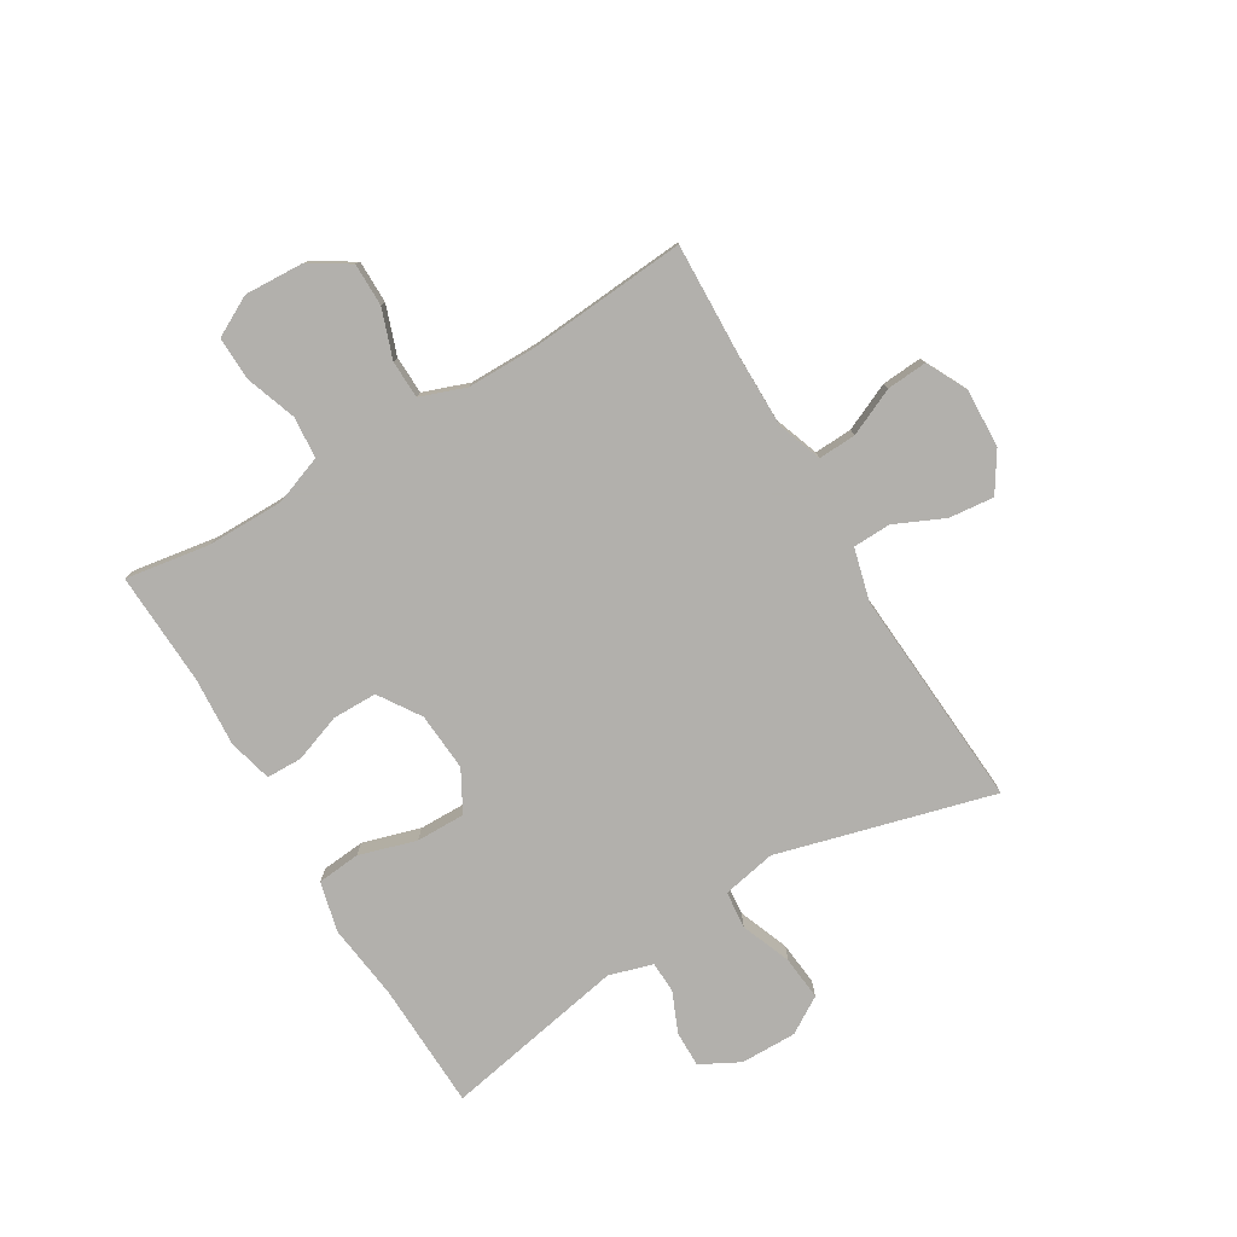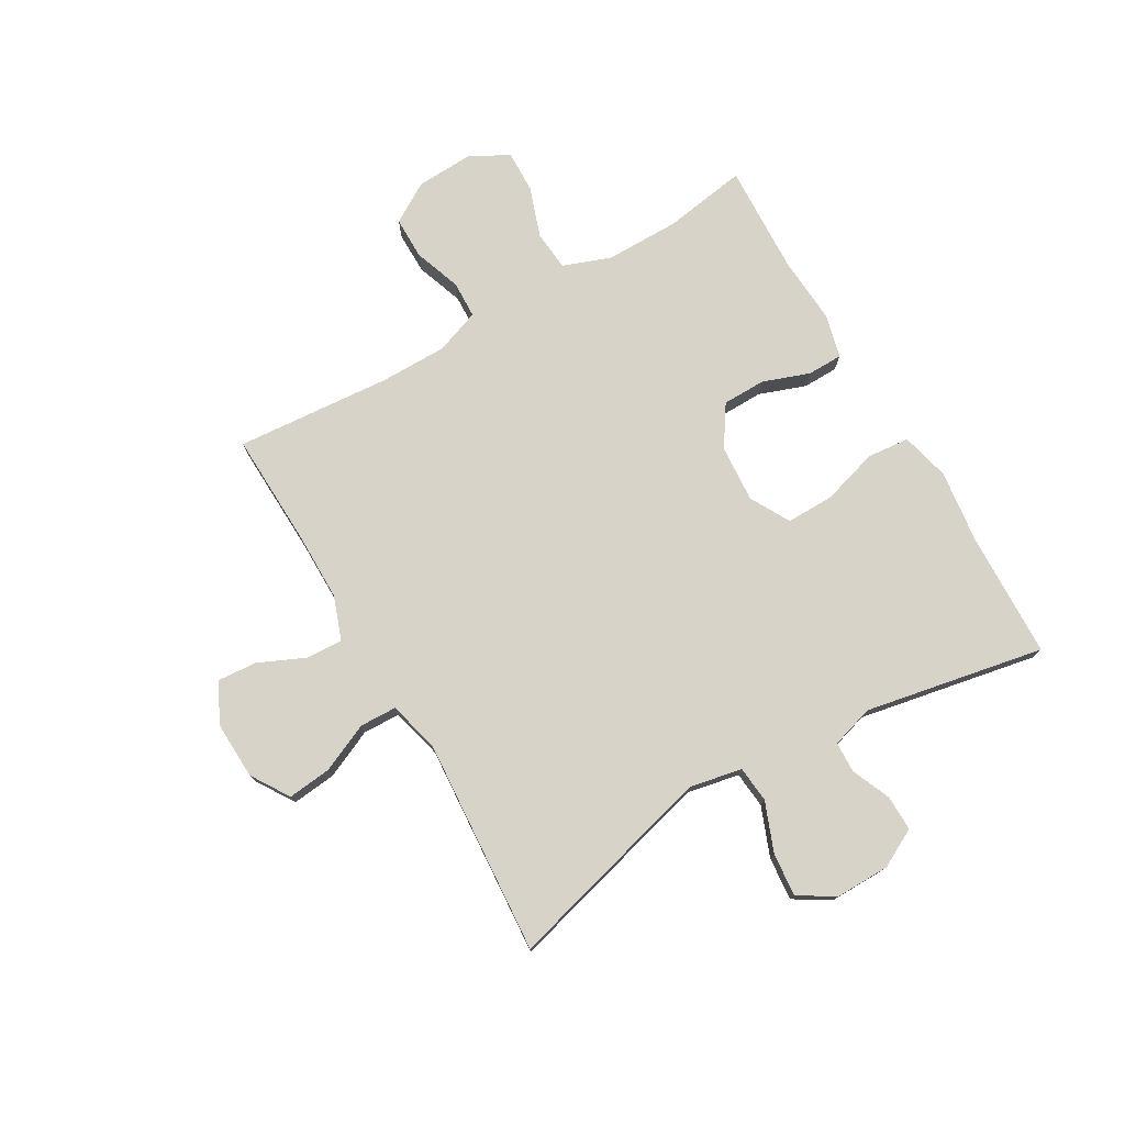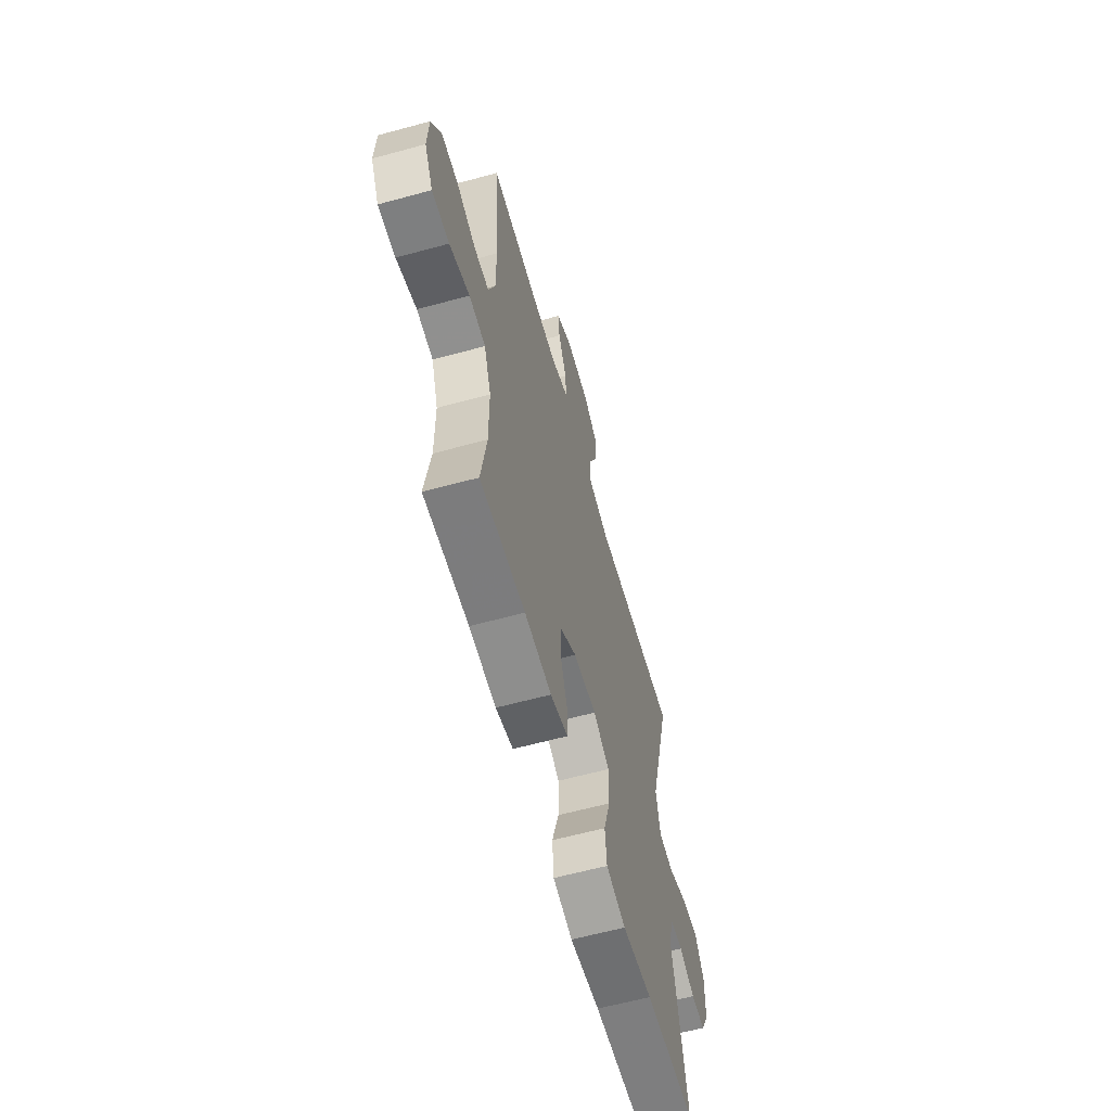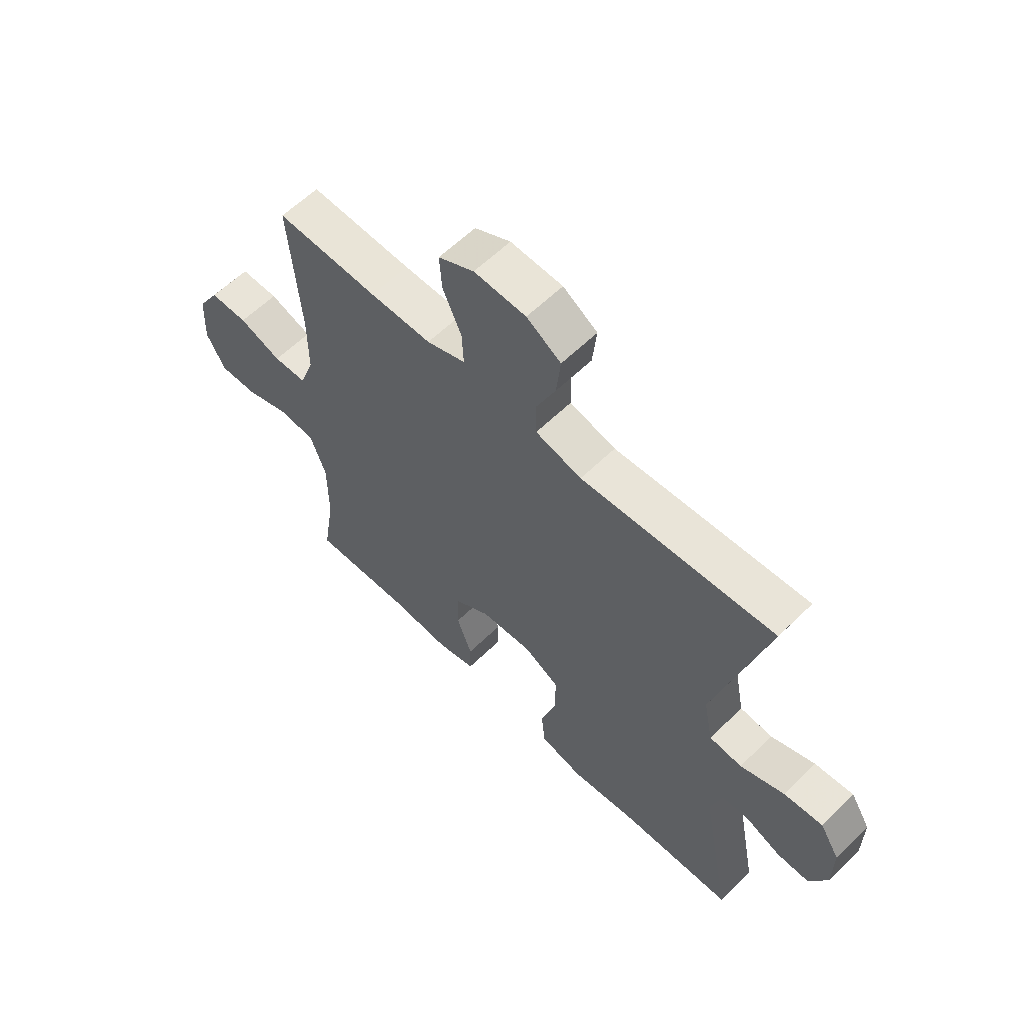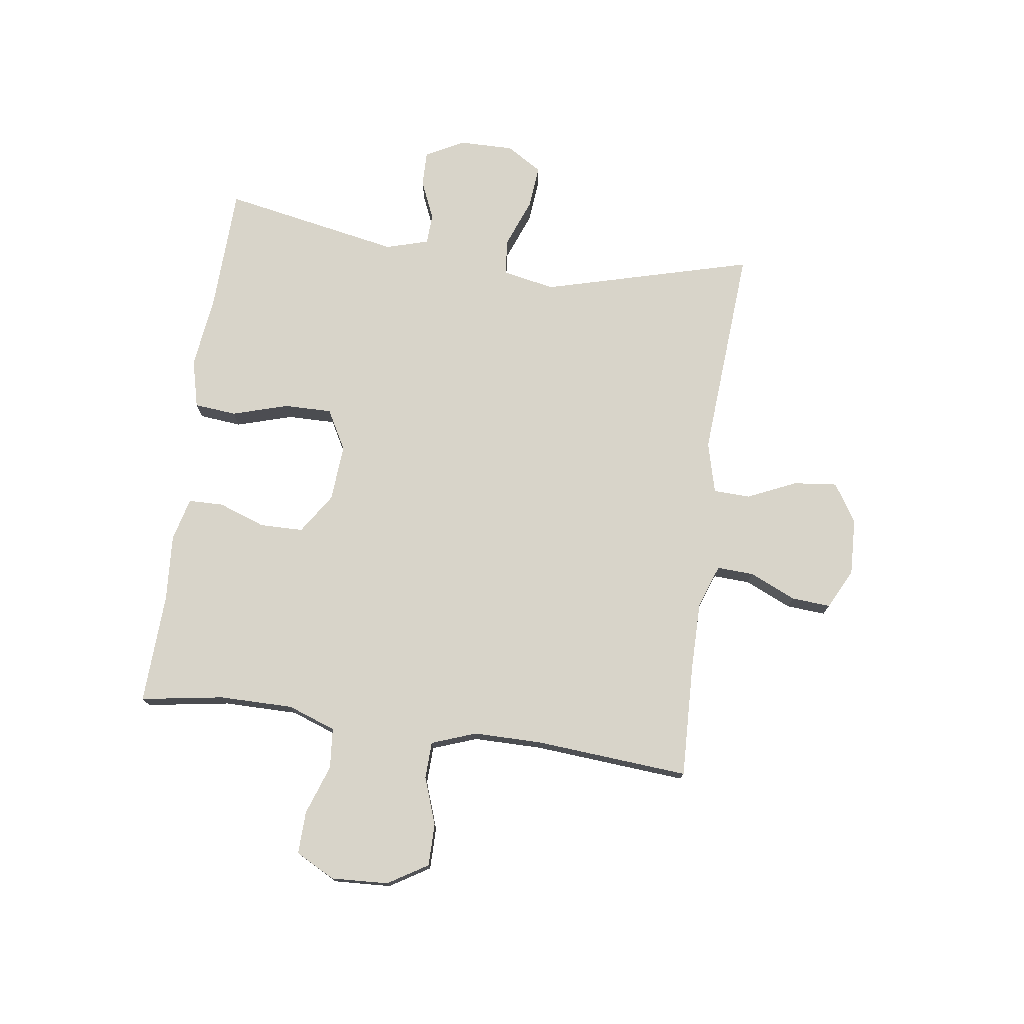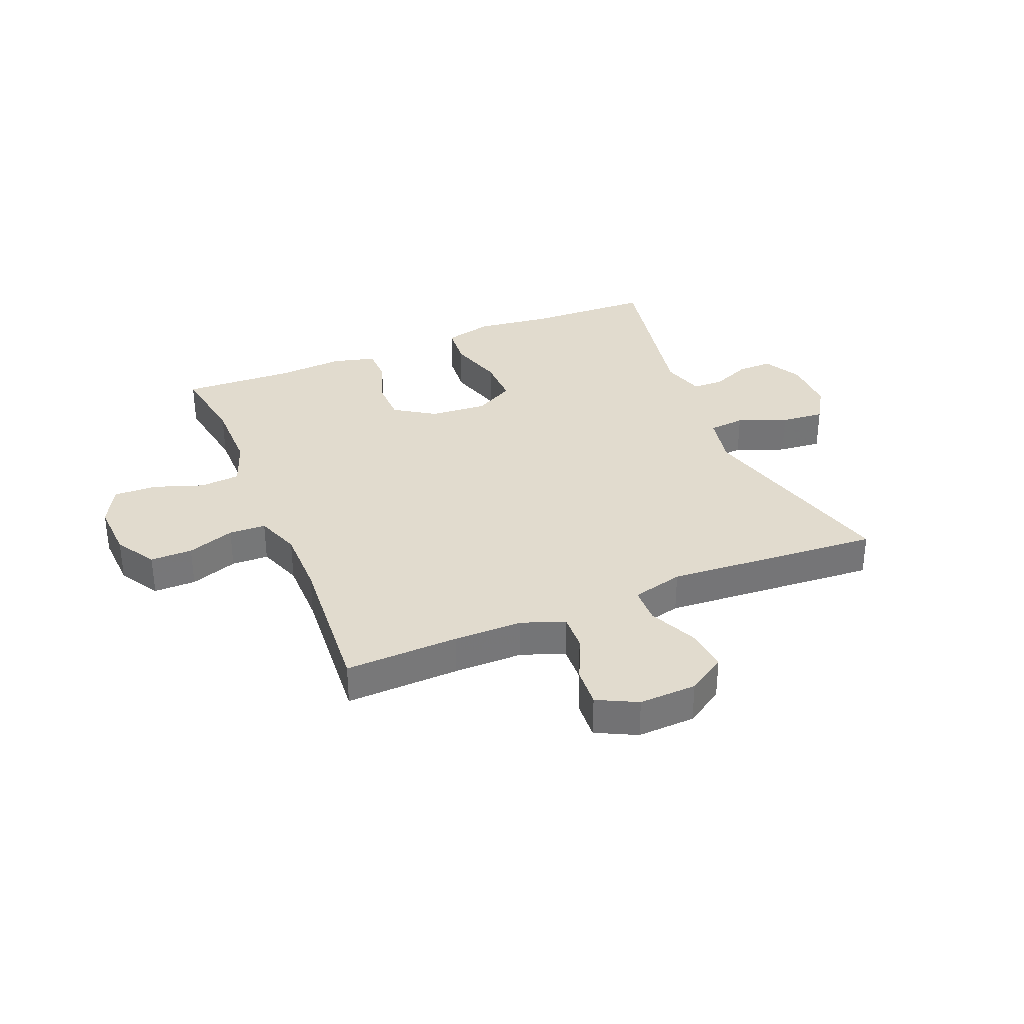
<metadata>
{"format":"obj","ext":"obj","renderer":"f3d","projection":"perspective","resolution":1024,"background":"white","views":[{"elev":-78.6,"azim":-59.1,"up":"+Y"},{"elev":76.3,"azim":59.9,"up":"+Y"},{"elev":-61.1,"azim":-74.4,"up":"+Z"},{"elev":60.1,"azim":45.1,"up":"+Z"},{"elev":75.3,"azim":-82.1,"up":"+Y"},{"elev":33.8,"azim":-22.4,"up":"+Y"}]}
</metadata>
<code>
v -0.5 0.07 0.5
v -0.303 0.07 0.493
v -0.184 0.07 0.493
v -0.109 0.07 0.52
v -0.112 0.07 0.584
v -0.148 0.07 0.664
v -0.153 0.07 0.732
v -0.084 0.07 0.767
v 0.016 0.07 0.763
v 0.082 0.07 0.721
v 0.074 0.07 0.645
v 0.036 0.07 0.561
v 0.038 0.07 0.497
v 0.127 0.07 0.474
v 0.5 0.07 0.5
v 0.402 0.07 0.136
v 0.42 0.07 0.045
v 0.483 0.07 0.039
v 0.568 0.07 0.072
v 0.643 0.07 0.079
v 0.681 0.07 0.017
v 0.68 0.07 -0.078
v 0.645 0.07 -0.144
v 0.584 0.07 -0.143
v 0.516 0.07 -0.114
v 0.463 0.07 -0.116
v 0.441 0.07 -0.19
v 0.5 0.07 -0.5
v 0.284 0.07 -0.507
v 0.155 0.07 -0.523
v 0.071 0.07 -0.502
v 0.064 0.07 -0.429
v 0.093 0.07 -0.332
v 0.094 0.07 -0.249
v 0.025 0.07 -0.211
v -0.074 0.07 -0.218
v -0.144 0.07 -0.264
v -0.145 0.07 -0.339
v -0.116 0.07 -0.42
v -0.117 0.07 -0.481
v -0.192 0.07 -0.5
v -0.307 0.07 -0.492
v -0.5 0.07 -0.5
v -0.477 0.07 -0.356
v -0.477 0.07 -0.228
v -0.507 0.07 -0.145
v -0.577 0.07 -0.139
v -0.663 0.07 -0.169
v -0.737 0.07 -0.171
v -0.773 0.07 -0.103
v -0.768 0.07 -0.004
v -0.726 0.07 0.065
v -0.653 0.07 0.065
v -0.571 0.07 0.036
v -0.507 0.07 0.038
v -0.479 0.07 0.115
v -0.479 0.07 0.233
v -0.5 0 0.5
v -0.303 0 0.493
v -0.184 0 0.493
v -0.109 0 0.52
v -0.112 0 0.584
v -0.148 0 0.664
v -0.153 0 0.732
v -0.084 0 0.767
v 0.016 0 0.763
v 0.082 0 0.721
v 0.074 0 0.645
v 0.036 0 0.561
v 0.038 0 0.497
v 0.127 0 0.474
v 0.5 0 0.5
v 0.402 0 0.136
v 0.42 0 0.045
v 0.483 0 0.039
v 0.568 0 0.072
v 0.643 0 0.079
v 0.681 0 0.017
v 0.68 0 -0.078
v 0.645 0 -0.144
v 0.584 0 -0.143
v 0.516 0 -0.114
v 0.463 0 -0.116
v 0.441 0 -0.19
v 0.5 0 -0.5
v 0.284 0 -0.507
v 0.155 0 -0.523
v 0.071 0 -0.502
v 0.064 0 -0.429
v 0.093 0 -0.332
v 0.094 0 -0.249
v 0.025 0 -0.211
v -0.074 0 -0.218
v -0.144 0 -0.264
v -0.145 0 -0.339
v -0.116 0 -0.42
v -0.117 0 -0.481
v -0.192 0 -0.5
v -0.307 0 -0.492
v -0.5 0 -0.5
v -0.477 0 -0.356
v -0.477 0 -0.228
v -0.507 0 -0.145
v -0.577 0 -0.139
v -0.663 0 -0.169
v -0.737 0 -0.171
v -0.773 0 -0.103
v -0.768 0 -0.004
v -0.726 0 0.065
v -0.653 0 0.065
v -0.571 0 0.036
v -0.507 0 0.038
v -0.479 0 0.115
v -0.479 0 0.233
f 51 52 53 54
f 51 54 55
f 50 51 55
f 47 48 49 50
f 46 47 50 55
f 45 46 55 56
f 42 43 44
f 42 44 45
f 38 39 40 41
f 37 38 41 42
f 30 31 32 33
f 29 30 33 34
f 27 28 29 34
f 26 27 34 35
f 22 23 24 25
f 22 25 26
f 21 22 26
f 18 19 20 21
f 17 18 21 26
f 14 15 16
f 13 14 16 17
f 9 10 11 12
f 9 12 13
f 8 9 13
f 5 6 7 8
f 4 5 8 13
f 3 4 13 17
f 57 1 2
f 37 42 45 56
f 36 37 56 57
f 26 35 36 57
f 17 26 57
f 2 3 17 57
f 111 110 109 108
f 112 111 108
f 112 108 107
f 107 106 105 104
f 112 107 104 103
f 113 112 103 102
f 101 100 99
f 102 101 99
f 98 97 96 95
f 99 98 95 94
f 90 89 88 87
f 91 90 87 86
f 91 86 85 84
f 92 91 84 83
f 82 81 80 79
f 83 82 79
f 83 79 78
f 78 77 76 75
f 83 78 75 74
f 73 72 71
f 74 73 71 70
f 69 68 67 66
f 70 69 66
f 70 66 65
f 65 64 63 62
f 70 65 62 61
f 74 70 61 60
f 59 58 114
f 113 102 99 94
f 114 113 94 93
f 114 93 92 83
f 114 83 74
f 114 74 60 59
f 1 58 59 2
f 2 59 60 3
f 3 60 61 4
f 4 61 62 5
f 5 62 63 6
f 6 63 64 7
f 7 64 65 8
f 8 65 66 9
f 9 66 67 10
f 10 67 68 11
f 11 68 69 12
f 12 69 70 13
f 13 70 71 14
f 14 71 72 15
f 15 72 73 16
f 16 73 74 17
f 17 74 75 18
f 18 75 76 19
f 19 76 77 20
f 20 77 78 21
f 21 78 79 22
f 22 79 80 23
f 23 80 81 24
f 24 81 82 25
f 25 82 83 26
f 26 83 84 27
f 27 84 85 28
f 28 85 86 29
f 29 86 87 30
f 30 87 88 31
f 31 88 89 32
f 32 89 90 33
f 33 90 91 34
f 34 91 92 35
f 35 92 93 36
f 36 93 94 37
f 37 94 95 38
f 38 95 96 39
f 39 96 97 40
f 40 97 98 41
f 41 98 99 42
f 42 99 100 43
f 43 100 101 44
f 44 101 102 45
f 45 102 103 46
f 46 103 104 47
f 47 104 105 48
f 48 105 106 49
f 49 106 107 50
f 50 107 108 51
f 51 108 109 52
f 52 109 110 53
f 53 110 111 54
f 54 111 112 55
f 55 112 113 56
f 56 113 114 57
f 57 114 58 1

</code>
